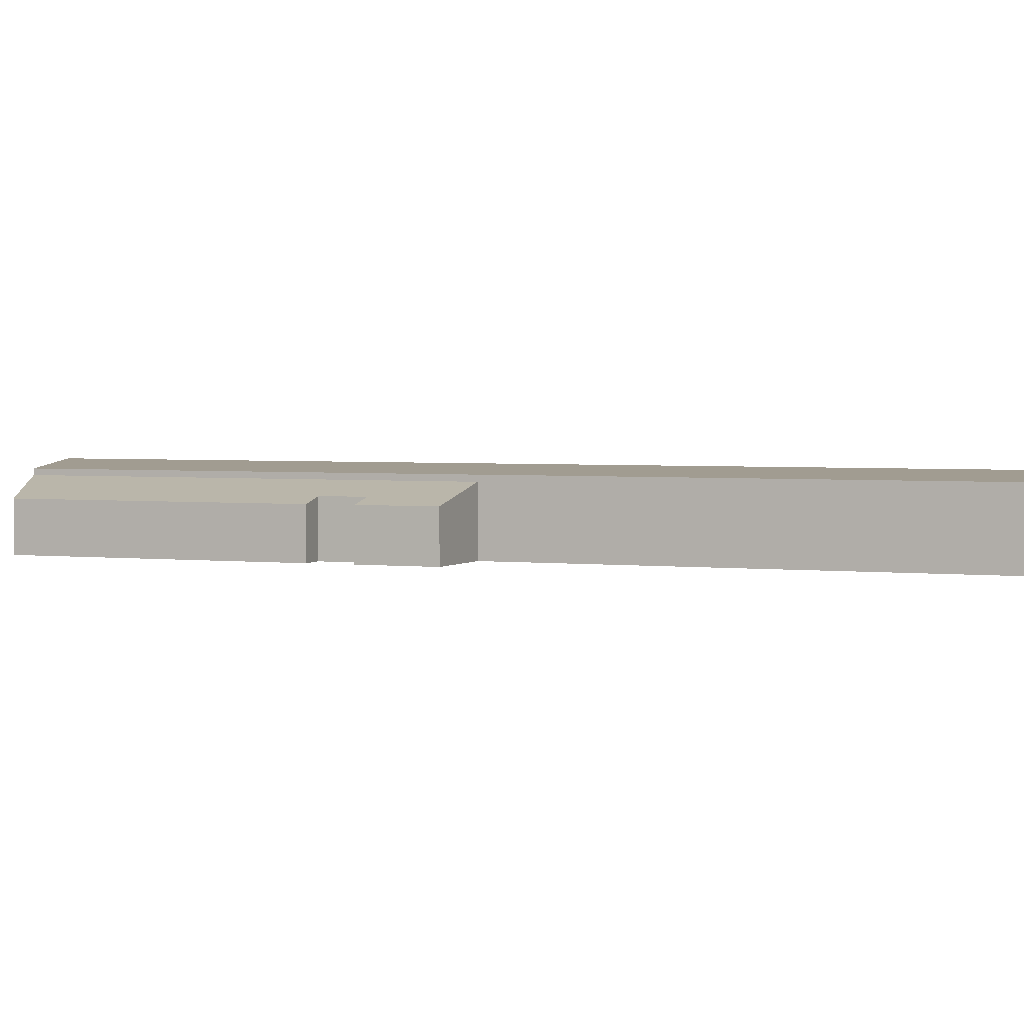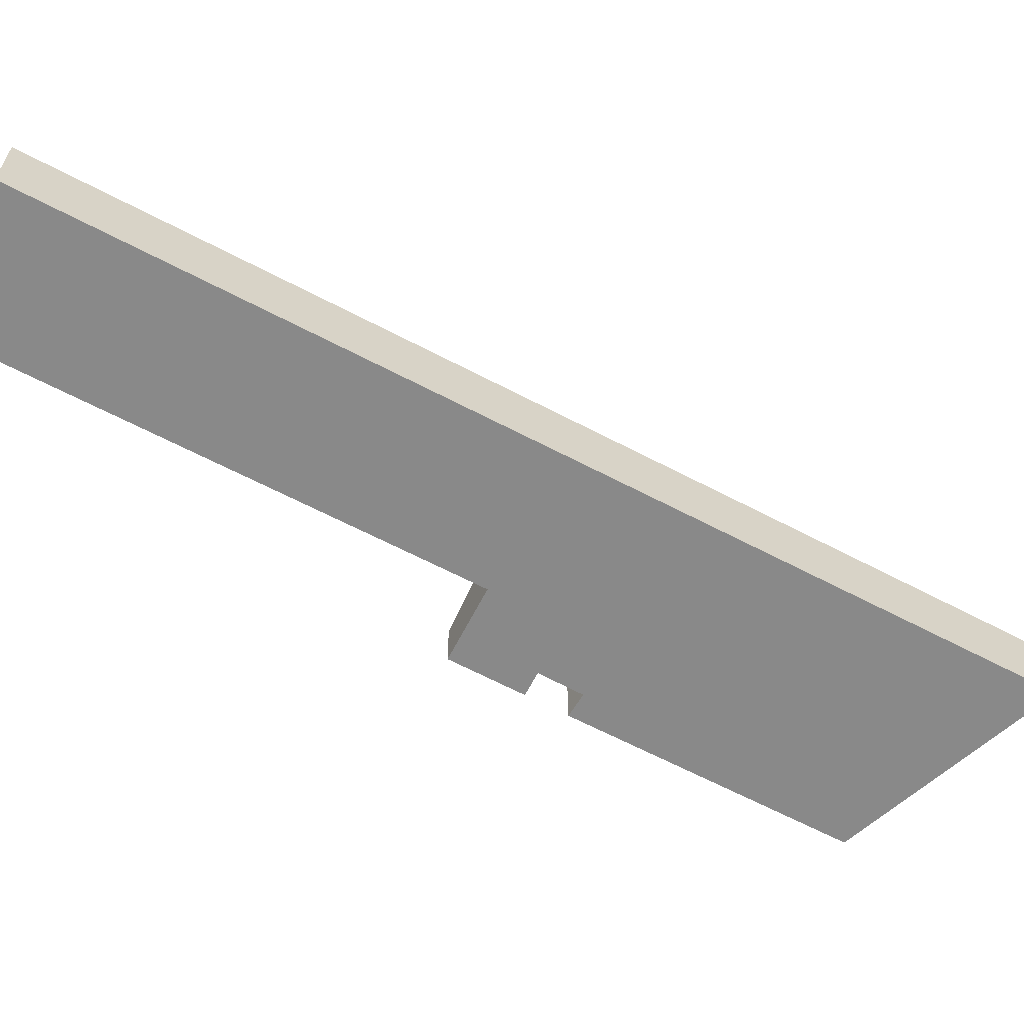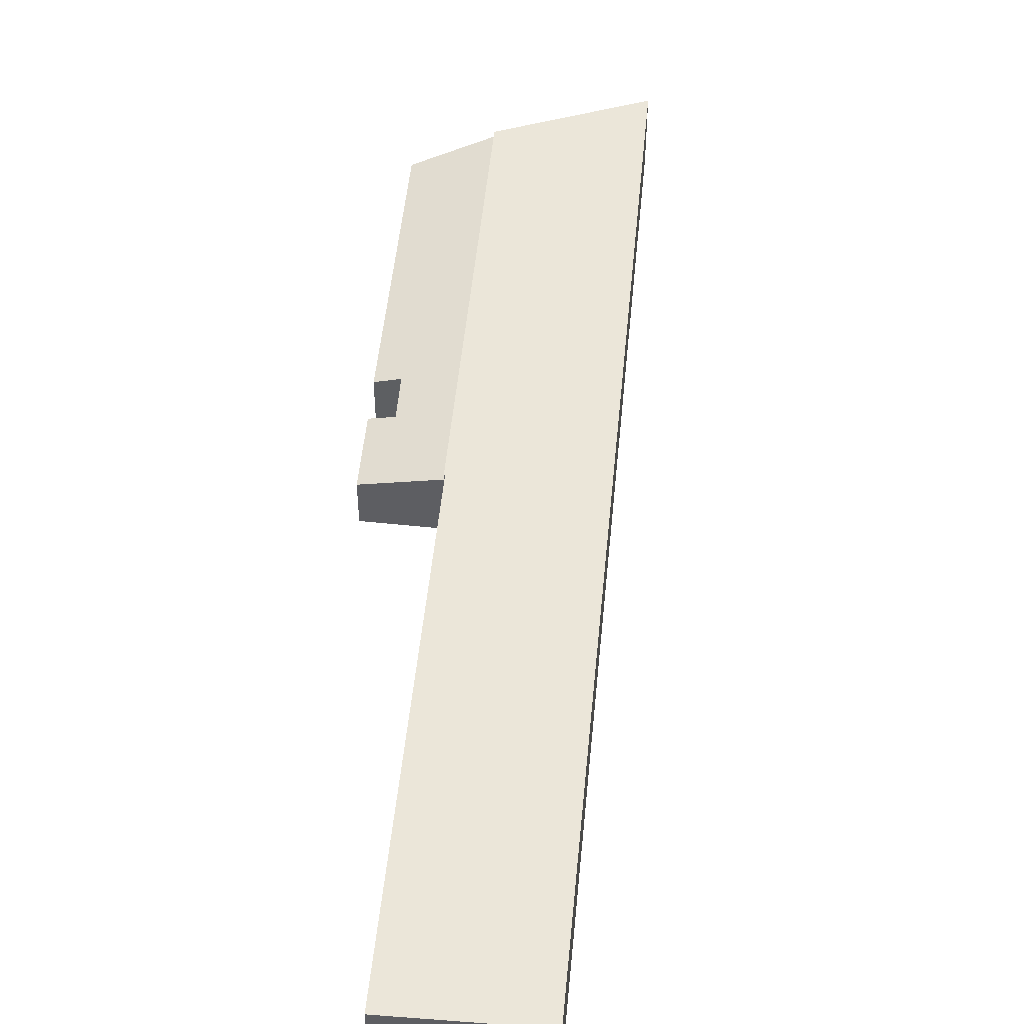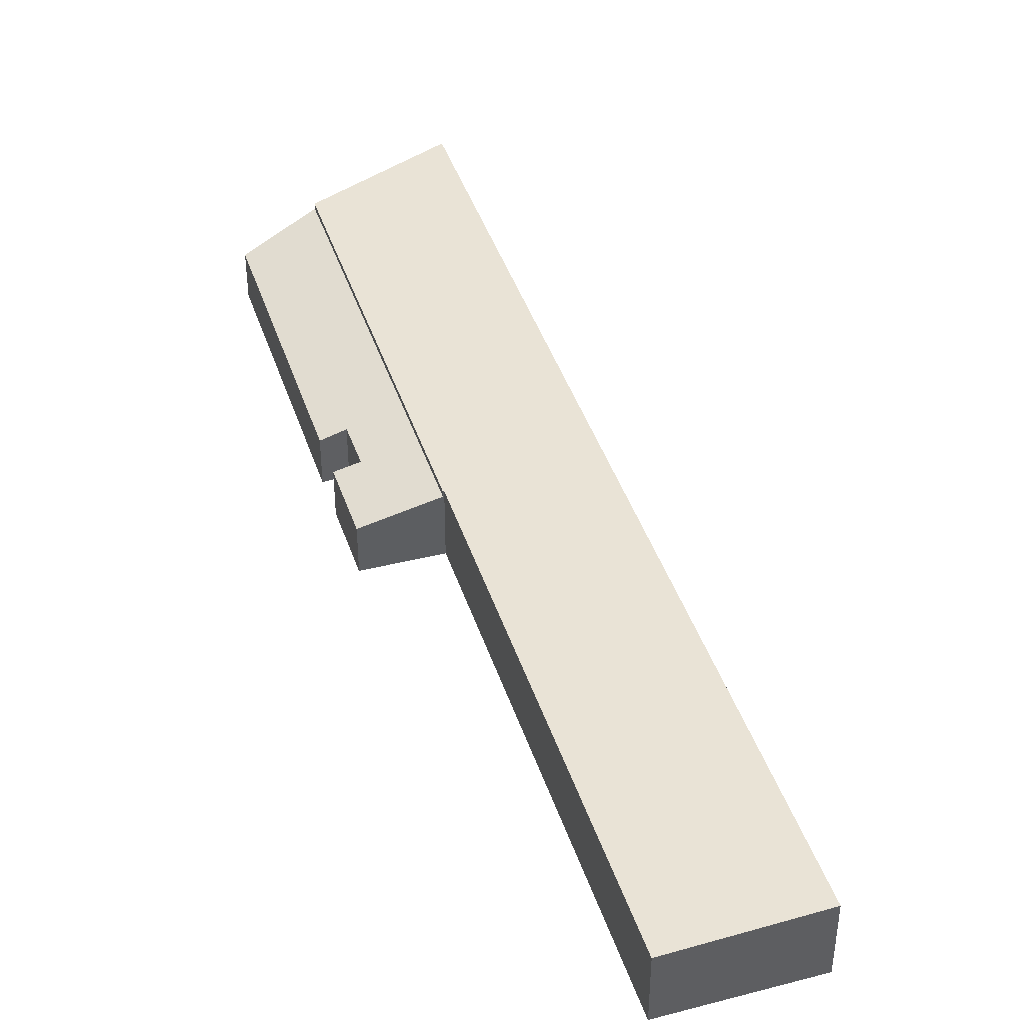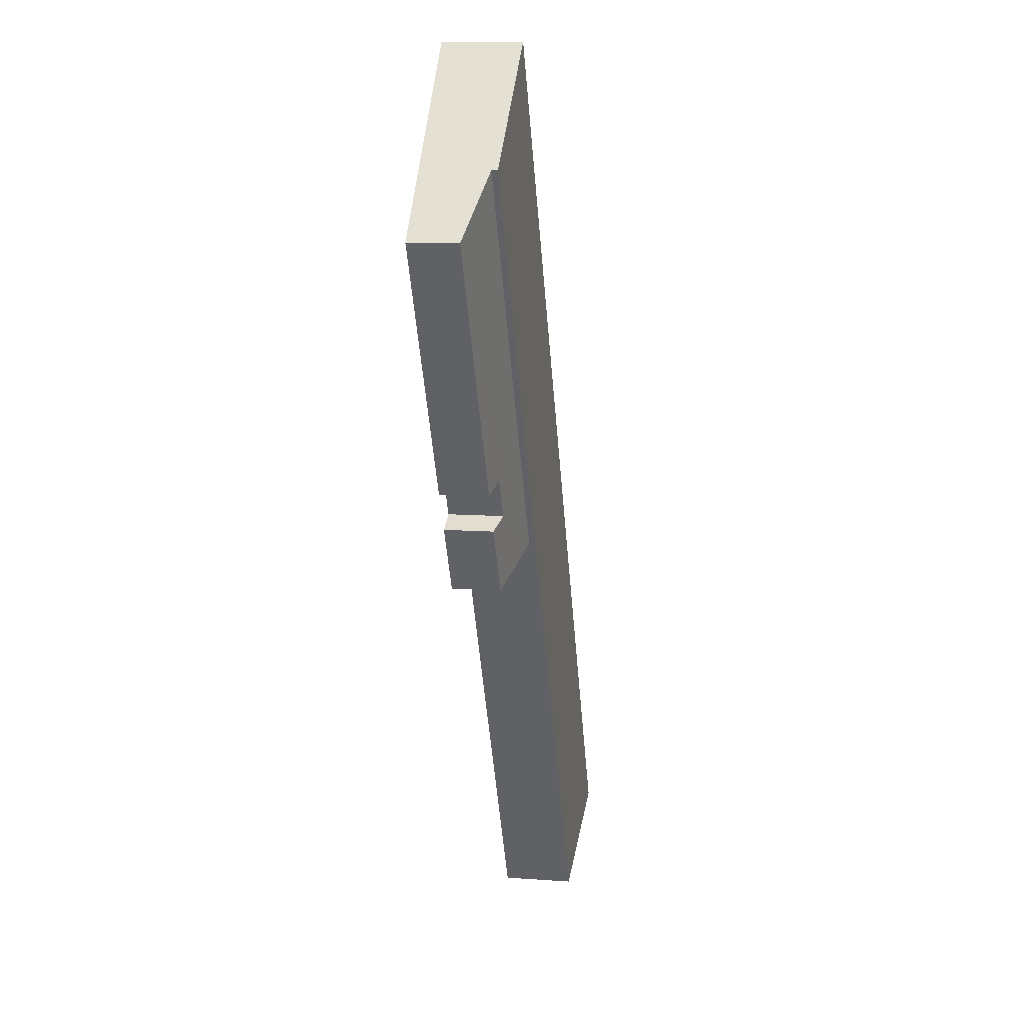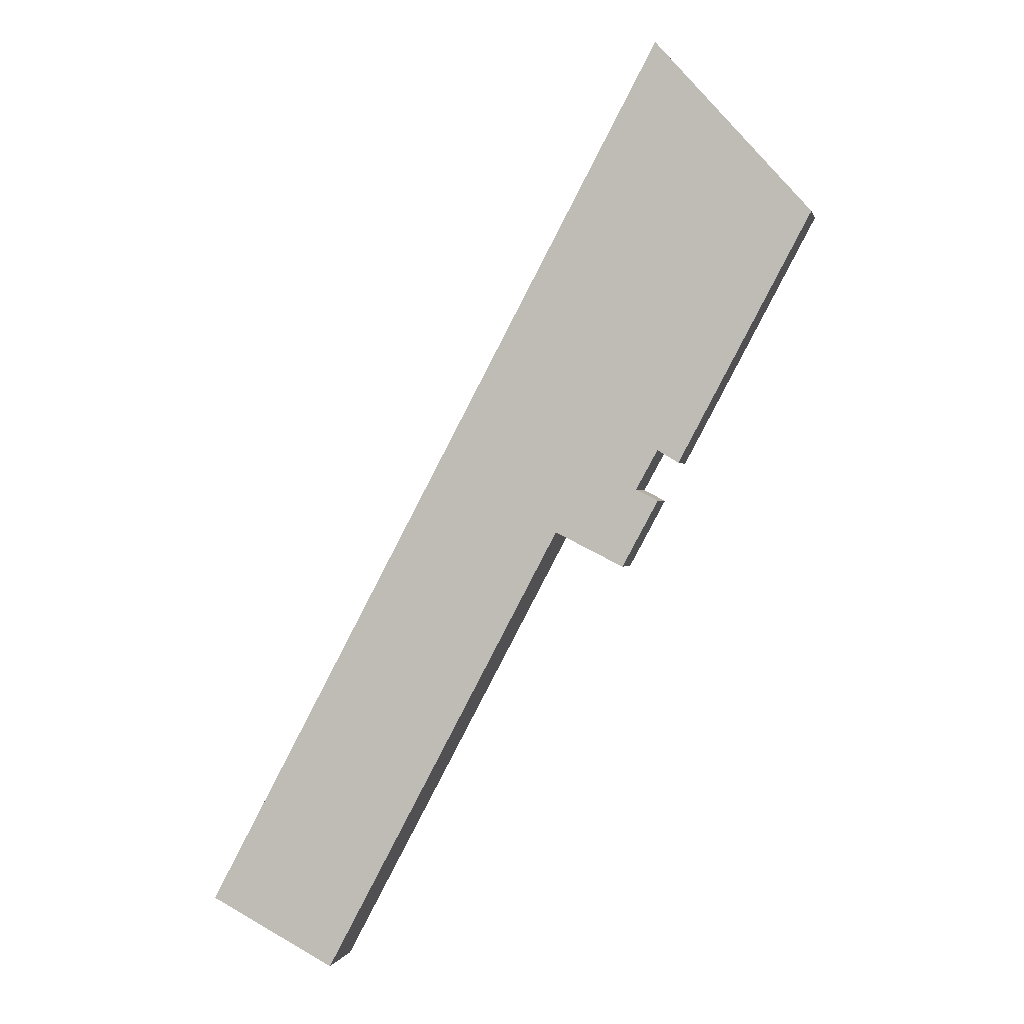
<metadata>
{"format":"obj","ext":"obj","renderer":"f3d","projection":"perspective","resolution":1024,"background":"white","views":[{"elev":2.8,"azim":140.0,"up":"+Y"},{"elev":-63.0,"azim":-90.1,"up":"+Y"},{"elev":50.5,"azim":-146.5,"up":"+Y"},{"elev":42.7,"azim":-169.7,"up":"+Y"},{"elev":11.0,"azim":100.2,"up":"+Z"},{"elev":0.0,"azim":12.5,"up":"+Z"}]}
</metadata>
<code>
v  0 6.342 3.883e-16
v  30.17 5.948 31.78
v  10.42 5.946 -5.469
v  9.454 6.342 17.76
v  38.17 6.342 71.7
v  46.93 5.945 63.05
v  38.56 6.342 72.42
v  30.25 5.945 31.73
v  0 0 0
v  38.56 -4.435e-15 72.42
v  9.454 -1.087e-15 17.76
v  38.17 -4.39e-15 71.7
v  46.93 -3.86e-15 63.05
v  30.25 -1.943e-15 31.73
v  30.17 -1.946e-15 31.78
v  10.42 3.349e-16 -5.469
v  46.93 5.461 63.05
v  51.4 4.021 58.02
v  30.25 5.452 31.73
v  49.29 4.02 54.06
v  38.74 4.481 38.6
v  40.5 4.015 37.55
v  38.04 4.485 37.31
v  36.96 4.49 35.34
v  35.81 4.032 28.92
v  38.77 4.026 34.42
v  36.96 -2.164e-15 35.34
v  38.04 -2.285e-15 37.31
v  38.74 -2.363e-15 38.6
v  35.81 -1.771e-15 28.92
v  38.77 -2.107e-15 34.42
v  51.4 -3.553e-15 58.02
v  49.29 -3.31e-15 54.06
v  40.5 -2.3e-15 37.55
g defaultobject
f 1 2 3
f 2 1 4
f 2 4 5
f 2 5 6
f 6 5 7
f 6 8 2
f 9 4 1
f 4 9 5
f 5 9 7
f 7 9 10
f 10 9 11
f 10 11 12
f 10 6 7
f 6 10 13
f 13 8 6
f 8 13 14
f 15 3 2
f 3 15 16
f 8 15 2
f 15 8 14
f 3 9 1
f 9 3 16
f 12 13 10
f 13 12 11
f 13 11 15
f 15 11 16
f 16 11 9
f 14 13 15
f 17 18 19
f 20 19 18
f 21 19 20
f 22 21 20
f 23 19 21
f 24 19 23
f 25 19 24
f 24 26 25
f 23 27 24
f 27 23 21
f 27 21 28
f 28 21 29
f 26 30 25
f 30 26 31
f 32 20 18
f 20 32 33
f 20 33 22
f 22 33 34
f 27 26 24
f 26 27 31
f 13 18 17
f 18 13 32
f 25 14 19
f 14 25 30
f 22 29 21
f 29 22 34
f 19 13 17
f 13 19 14
f 33 29 34
f 13 14 32
f 33 32 14
f 29 33 14
f 28 29 14
f 27 28 14
f 31 27 14
f 30 31 14

</code>
